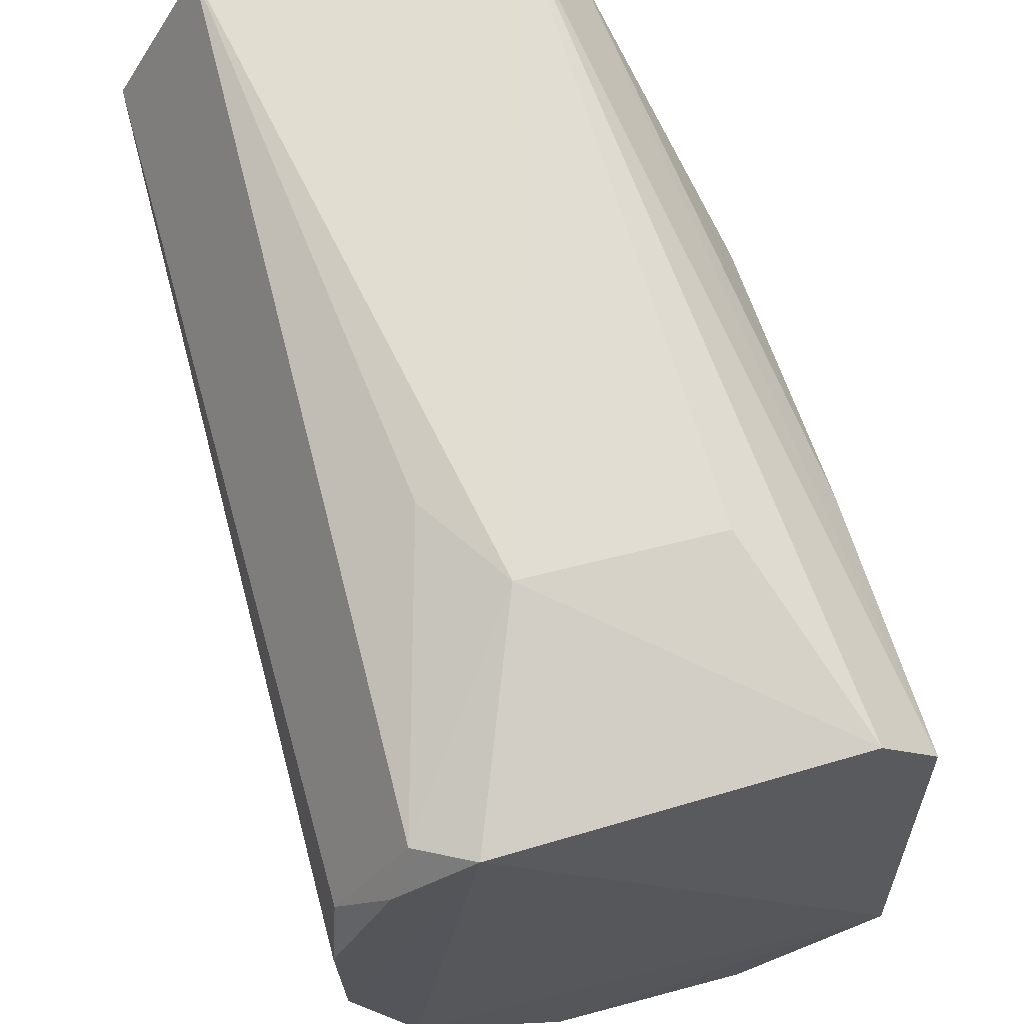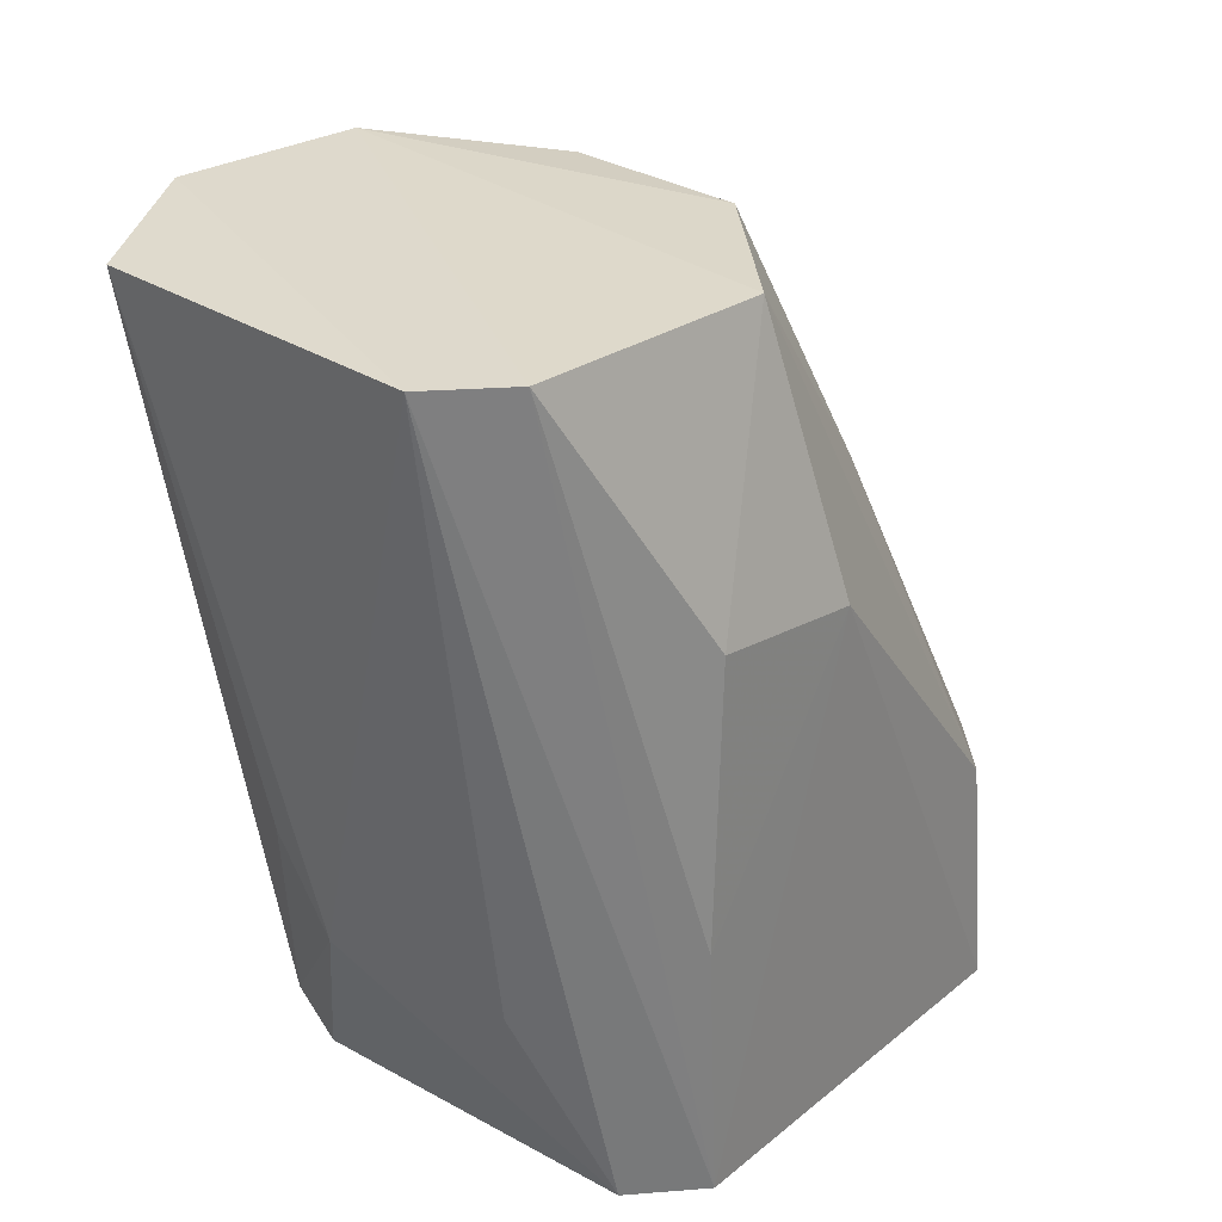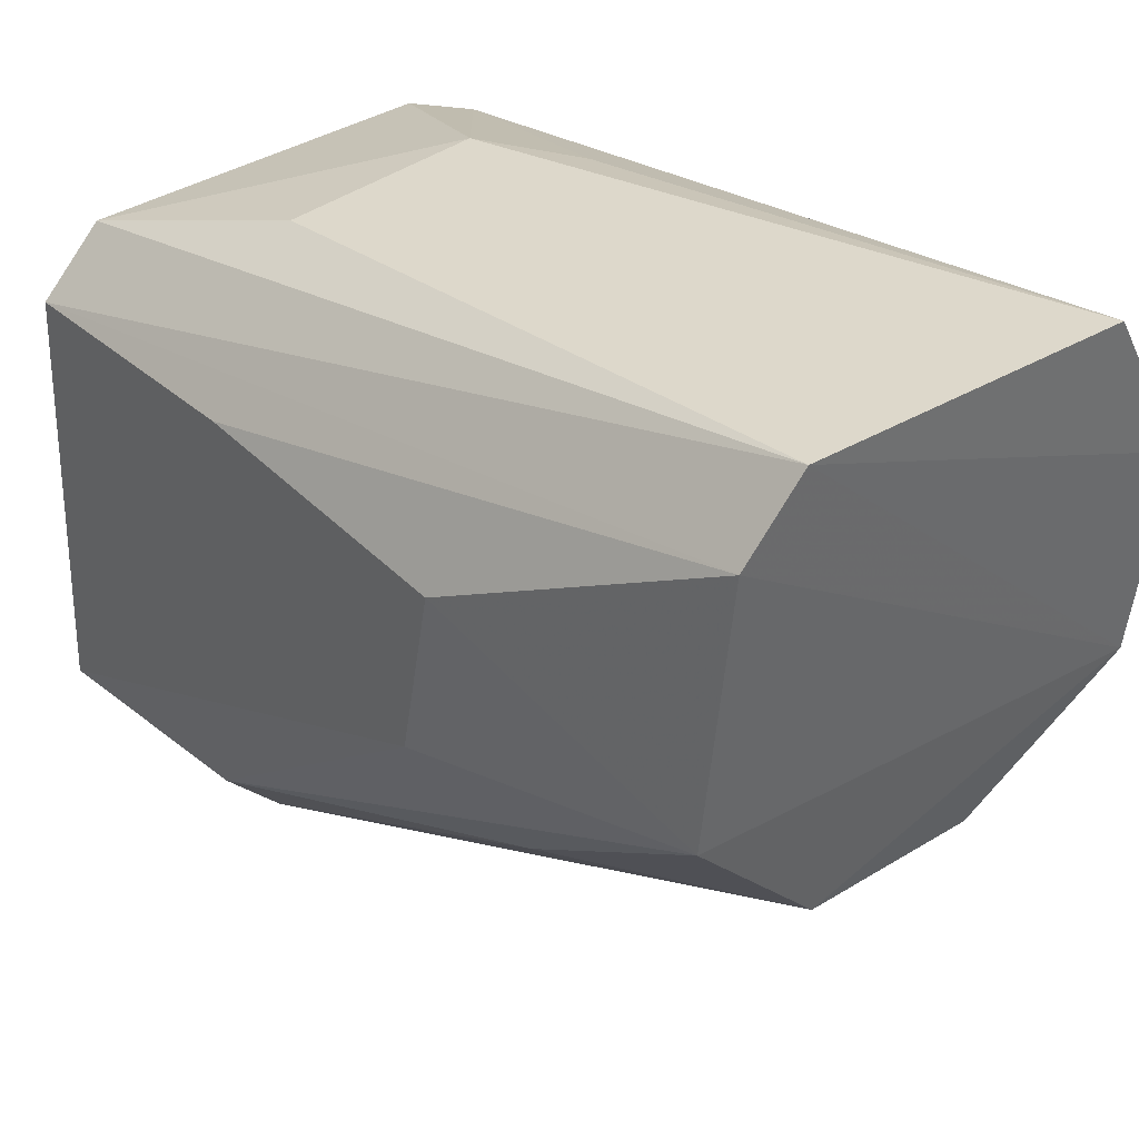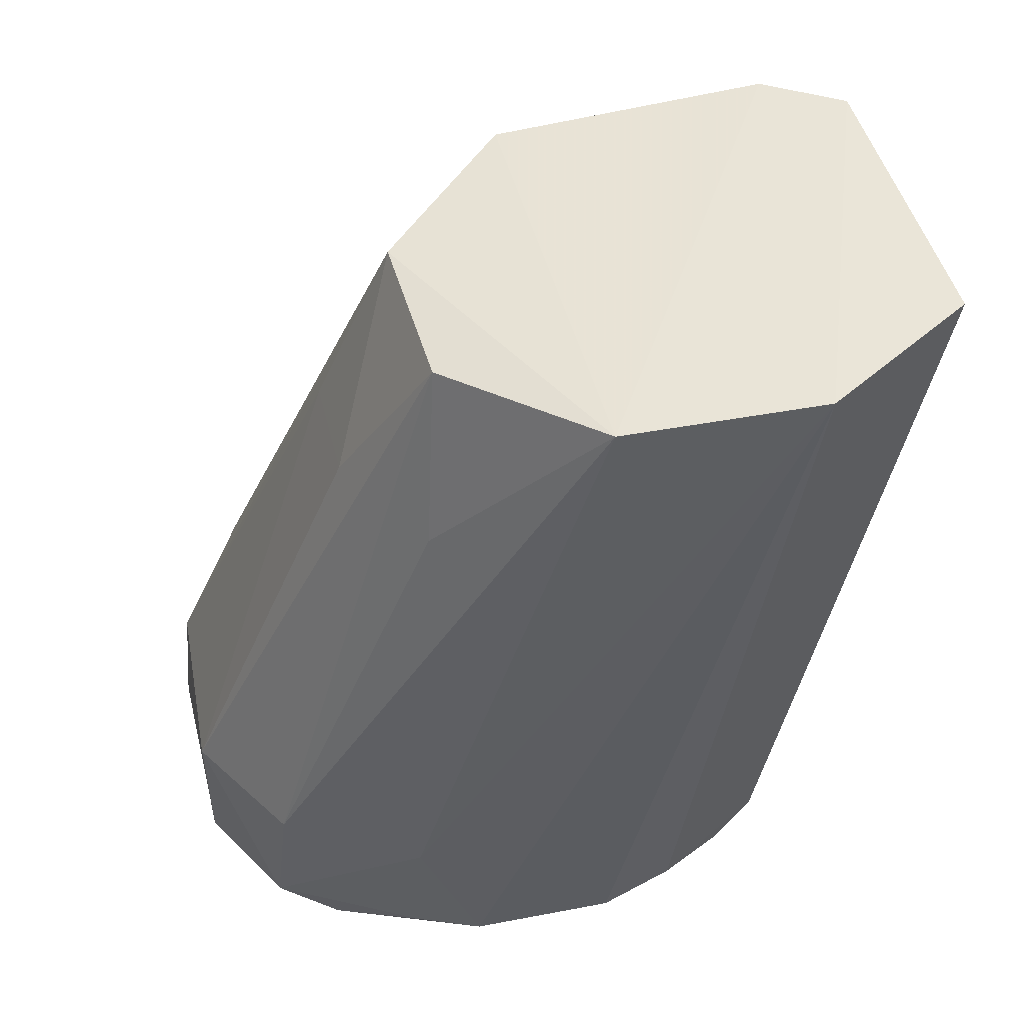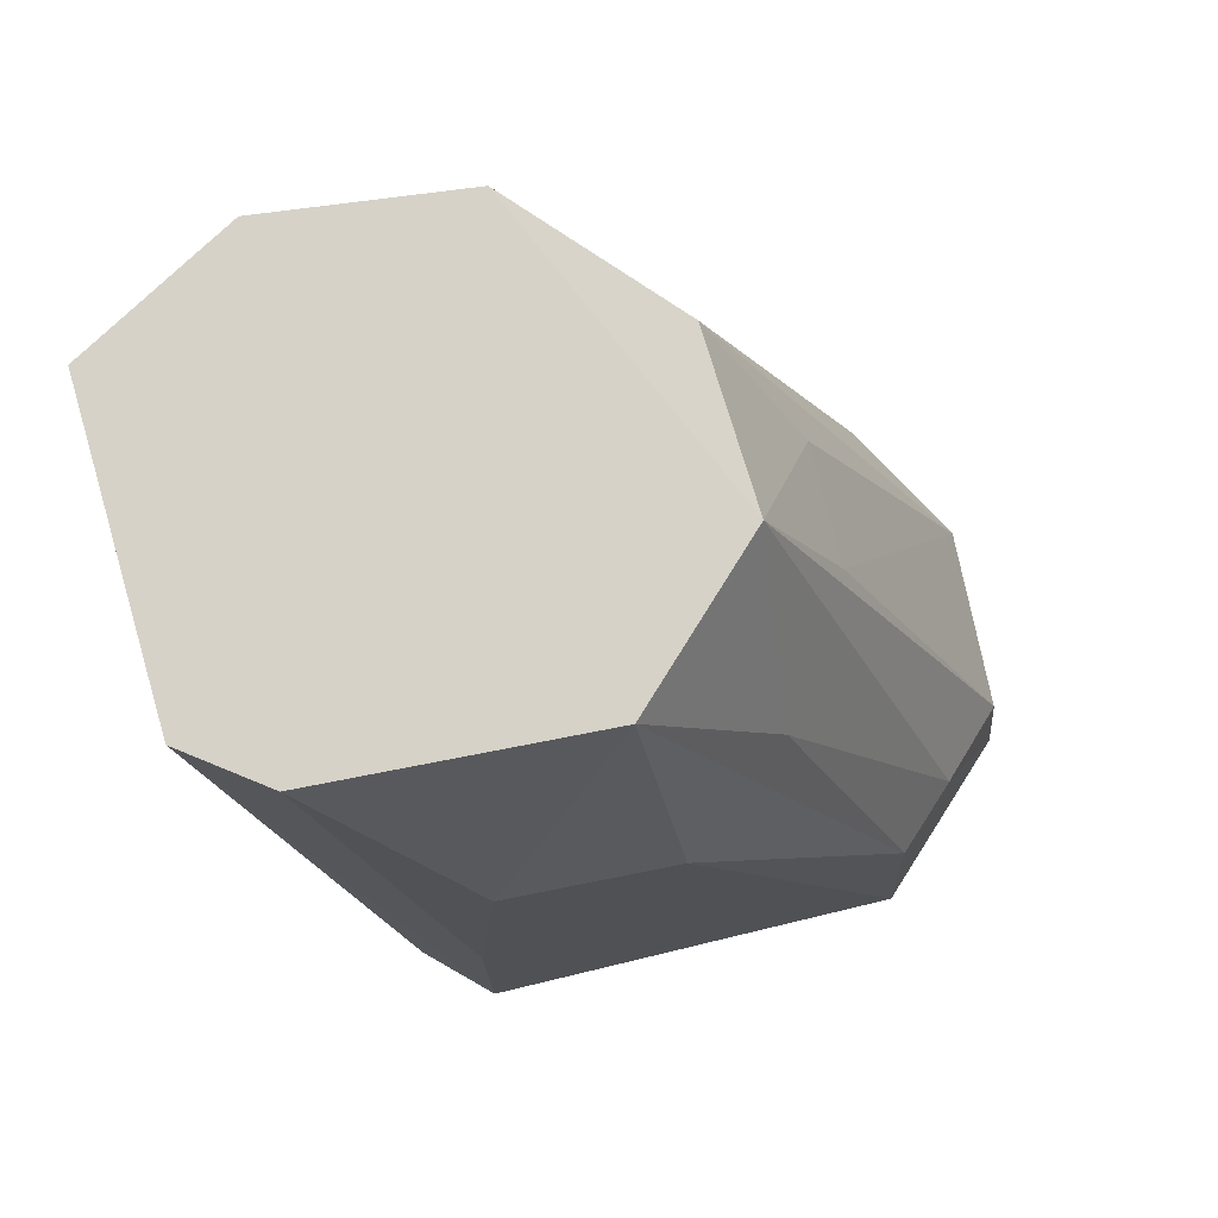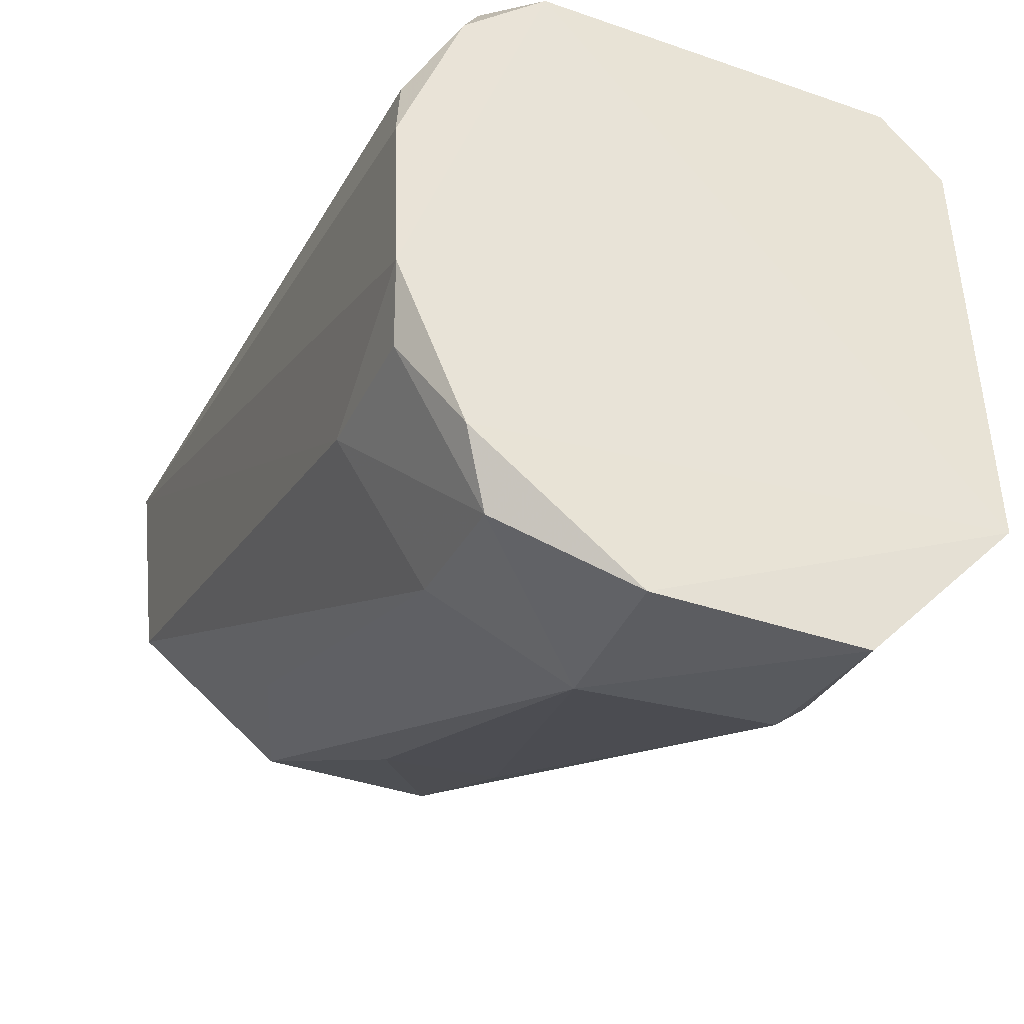
<metadata>
{"format":"obj","ext":"obj","renderer":"f3d","projection":"perspective","resolution":1024,"background":"white","views":[{"elev":65.2,"azim":165.7,"up":"+Y"},{"elev":32.4,"azim":-140.3,"up":"+Z"},{"elev":35.4,"azim":-38.3,"up":"+Y"},{"elev":50.9,"azim":77.1,"up":"+Z"},{"elev":77.0,"azim":-103.9,"up":"+Z"},{"elev":-36.3,"azim":158.3,"up":"+Y"}]}
</metadata>
<code>
v -0.02162 0.006868 0.03369
v -0.01889 -0.006408 0.0331
v -0.01864 -0.00577 0.001792
v -0.03952 -0.0003944 0.00206
v -0.0357 -0.006773 0.03204
v -0.02383 0.002127 0.001548
v -0.01825 0.001049 0.03361
v -0.03327 0.006453 0.03321
v -0.02682 -0.02203 0.00144
v -0.02177 0.001702 0.002696
v -0.0188 -0.01146 0.00171
v -0.03857 -0.001467 0.02277
v -0.0343 0.004236 0.009735
v -0.03532 0.003594 0.03291
v -0.0306 -0.01198 0.03177
v -0.03957 -0.0167 0.001172
v -0.02456 0.004672 0.01301
v -0.02089 -0.0001166 0.001719
v -0.01908 -0.01384 0.00806
v -0.0211 -0.01736 0.001496
v -0.03726 0.001989 0.002087
v -0.02691 0.004789 0.009506
v -0.03908 -0.0004382 0.01196
v -0.02416 -0.01162 0.03197
v -0.03871 -0.00788 0.02151
v -0.03671 -0.01876 0.01021
v -0.01908 -0.002907 0.002746
v -0.01917 -0.01401 0.002758
v -0.02691 -0.022 0.007205
v -0.0358 -0.01184 0.02418
v -0.03891 -0.01642 0.01037
v -0.03435 -0.02221 0.001574
v -0.02214 -0.01971 0.00261
v -0.02667 -0.01491 0.02481
v -0.03392 -0.0217 0.007258
v -0.02212 -0.01913 0.007763
v -0.031 -0.01496 0.02445
v -0.022 -0.01238 0.02534
f 8 7 1
f 8 2 7
f 11 3 7
f 11 6 3
f 14 5 2
f 14 2 8
f 14 12 5
f 14 8 4
f 15 2 5
f 17 1 10
f 18 3 6
f 18 6 10
f 19 11 7
f 19 7 2
f 20 6 11
f 20 16 6
f 20 9 16
f 21 4 8
f 21 8 13
f 21 16 4
f 21 6 16
f 22 13 8
f 22 8 1
f 22 1 17
f 22 21 13
f 22 6 21
f 22 17 10
f 22 10 6
f 23 14 4
f 23 12 14
f 24 2 15
f 25 5 12
f 25 12 23
f 25 23 4
f 25 4 16
f 27 18 10
f 27 7 3
f 27 3 18
f 27 10 1
f 27 1 7
f 28 20 11
f 28 11 19
f 30 26 15
f 30 15 5
f 31 25 16
f 31 26 30
f 31 30 5
f 31 5 25
f 32 16 9
f 32 9 29
f 32 31 16
f 32 26 31
f 33 28 19
f 33 20 28
f 33 29 9
f 33 9 20
f 34 29 24
f 34 24 15
f 35 15 26
f 35 32 29
f 35 26 32
f 36 33 19
f 36 19 2
f 36 24 29
f 36 29 33
f 37 34 15
f 37 29 34
f 37 35 29
f 37 15 35
f 38 36 2
f 38 2 24
f 38 24 36

</code>
